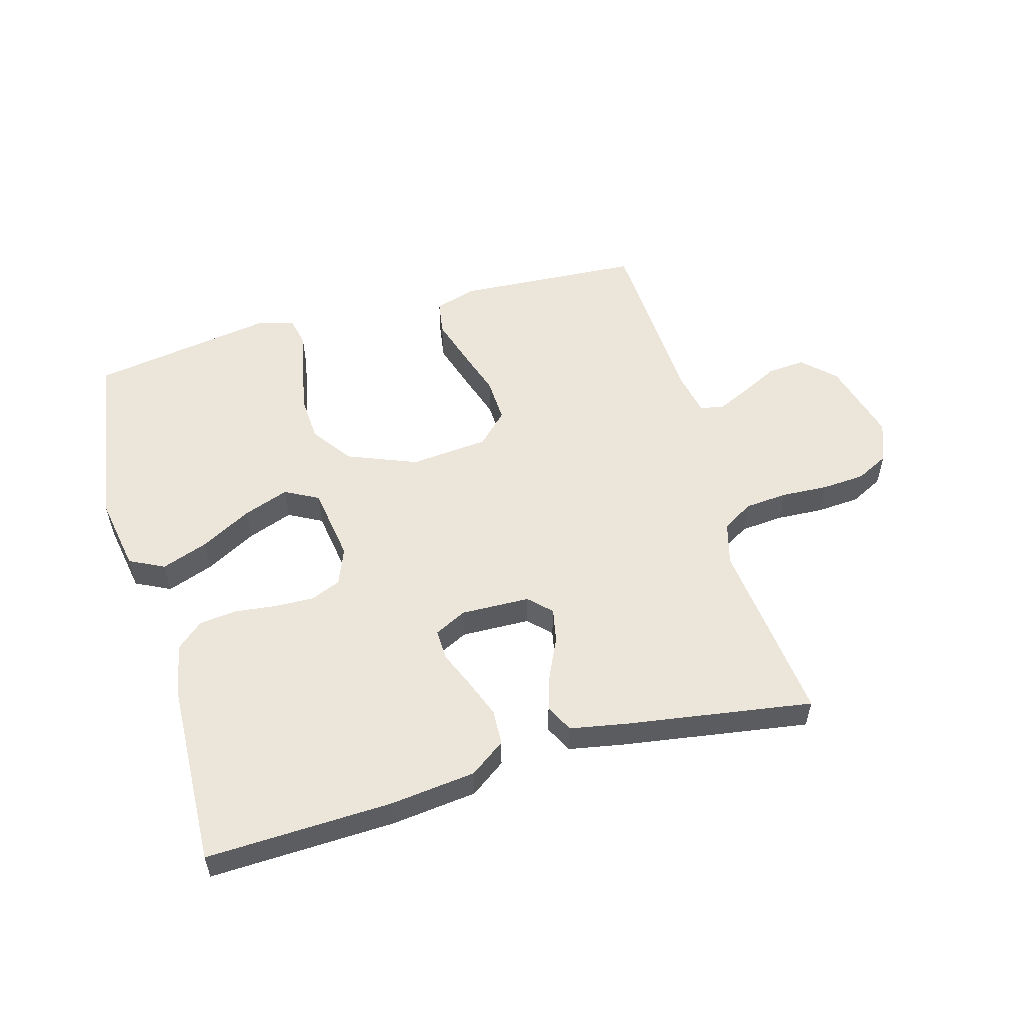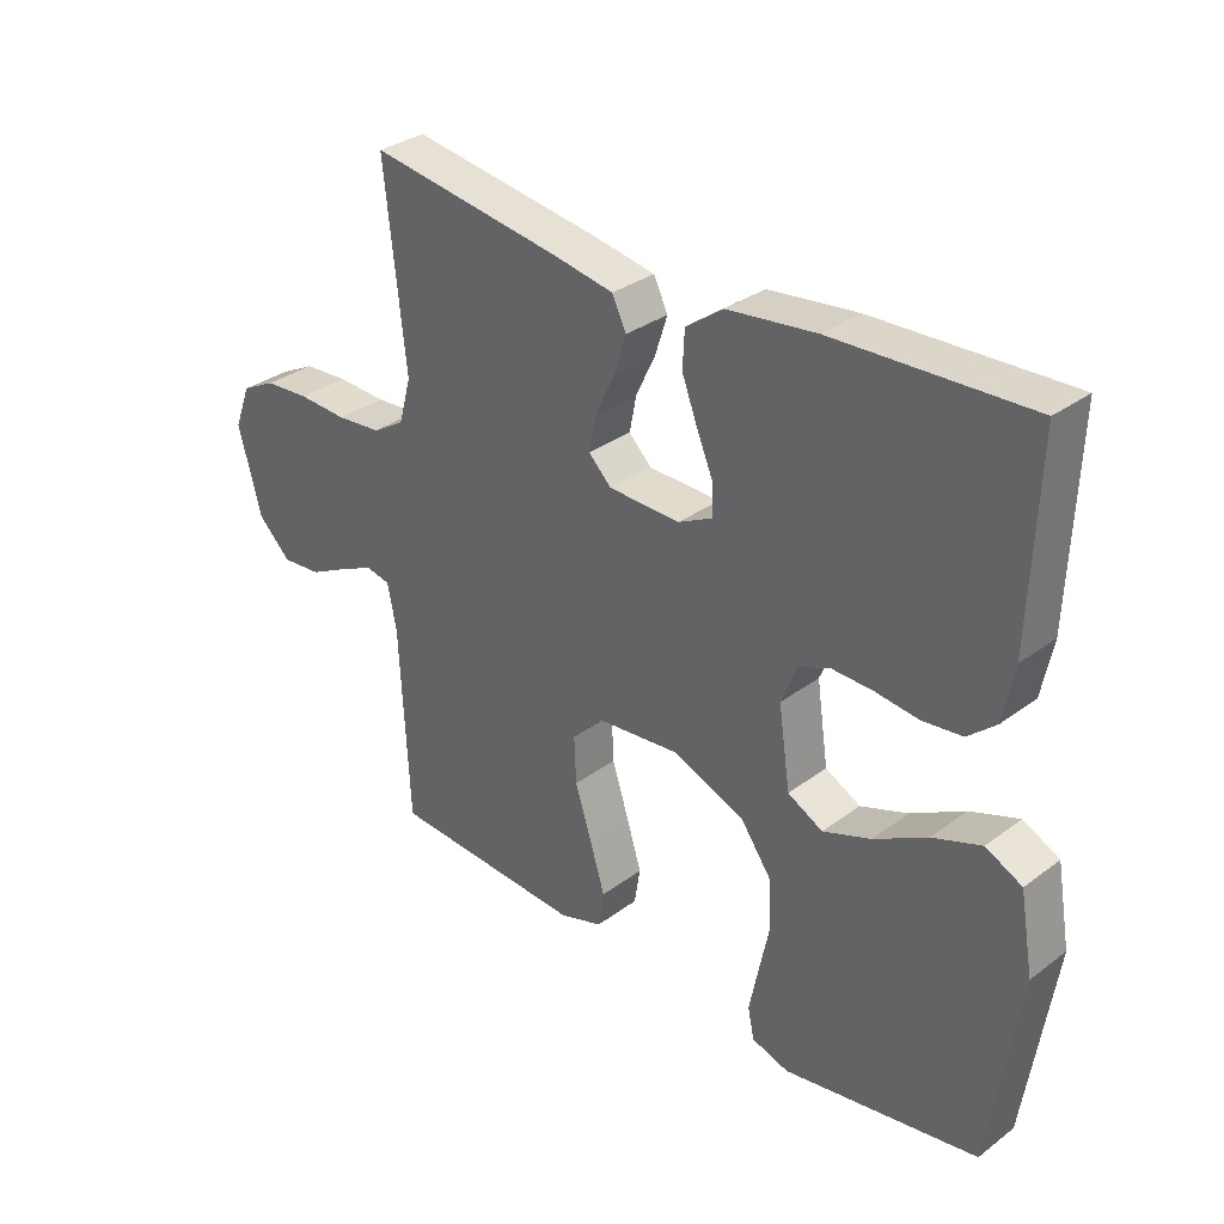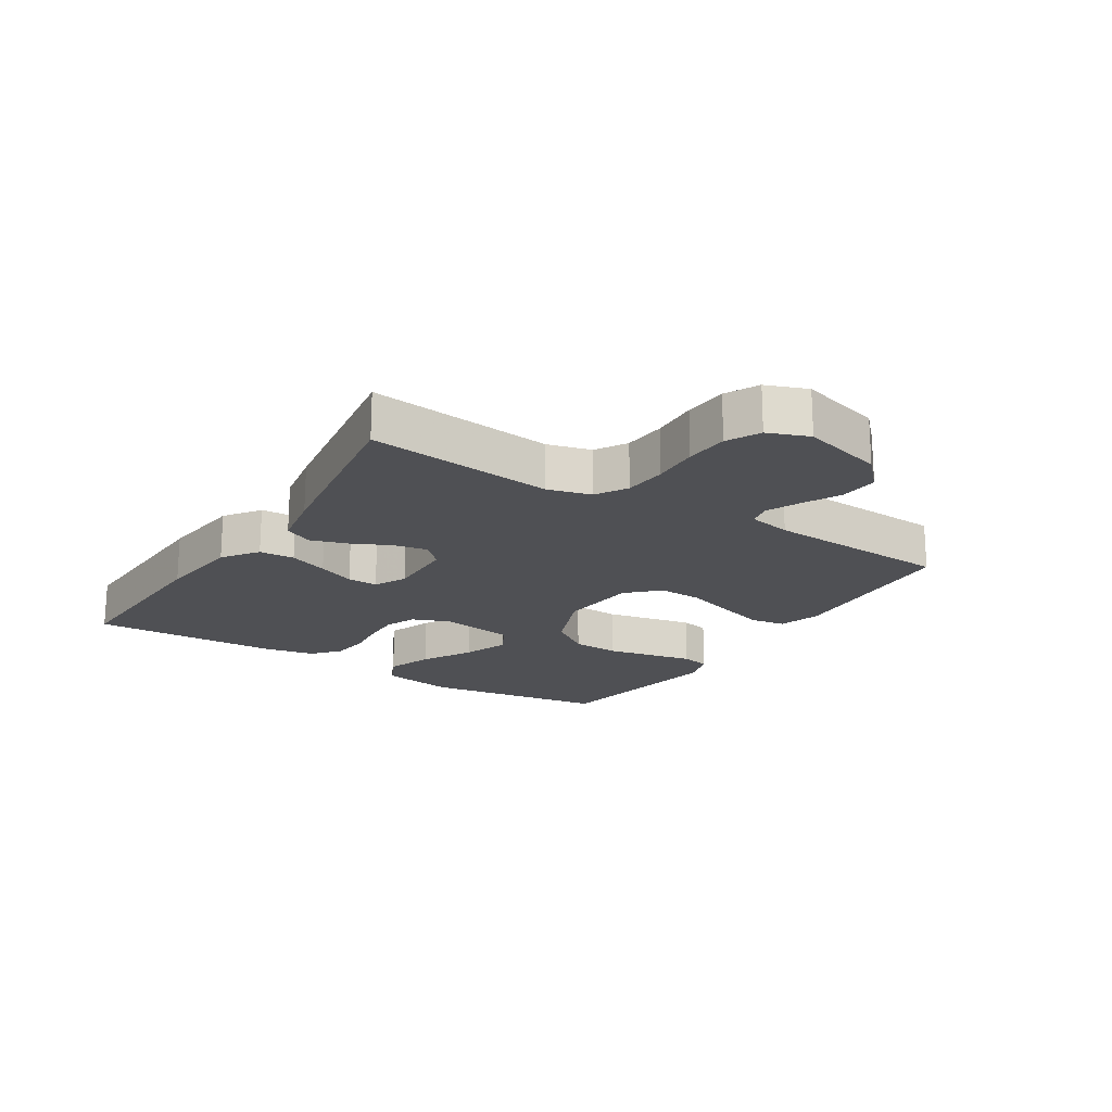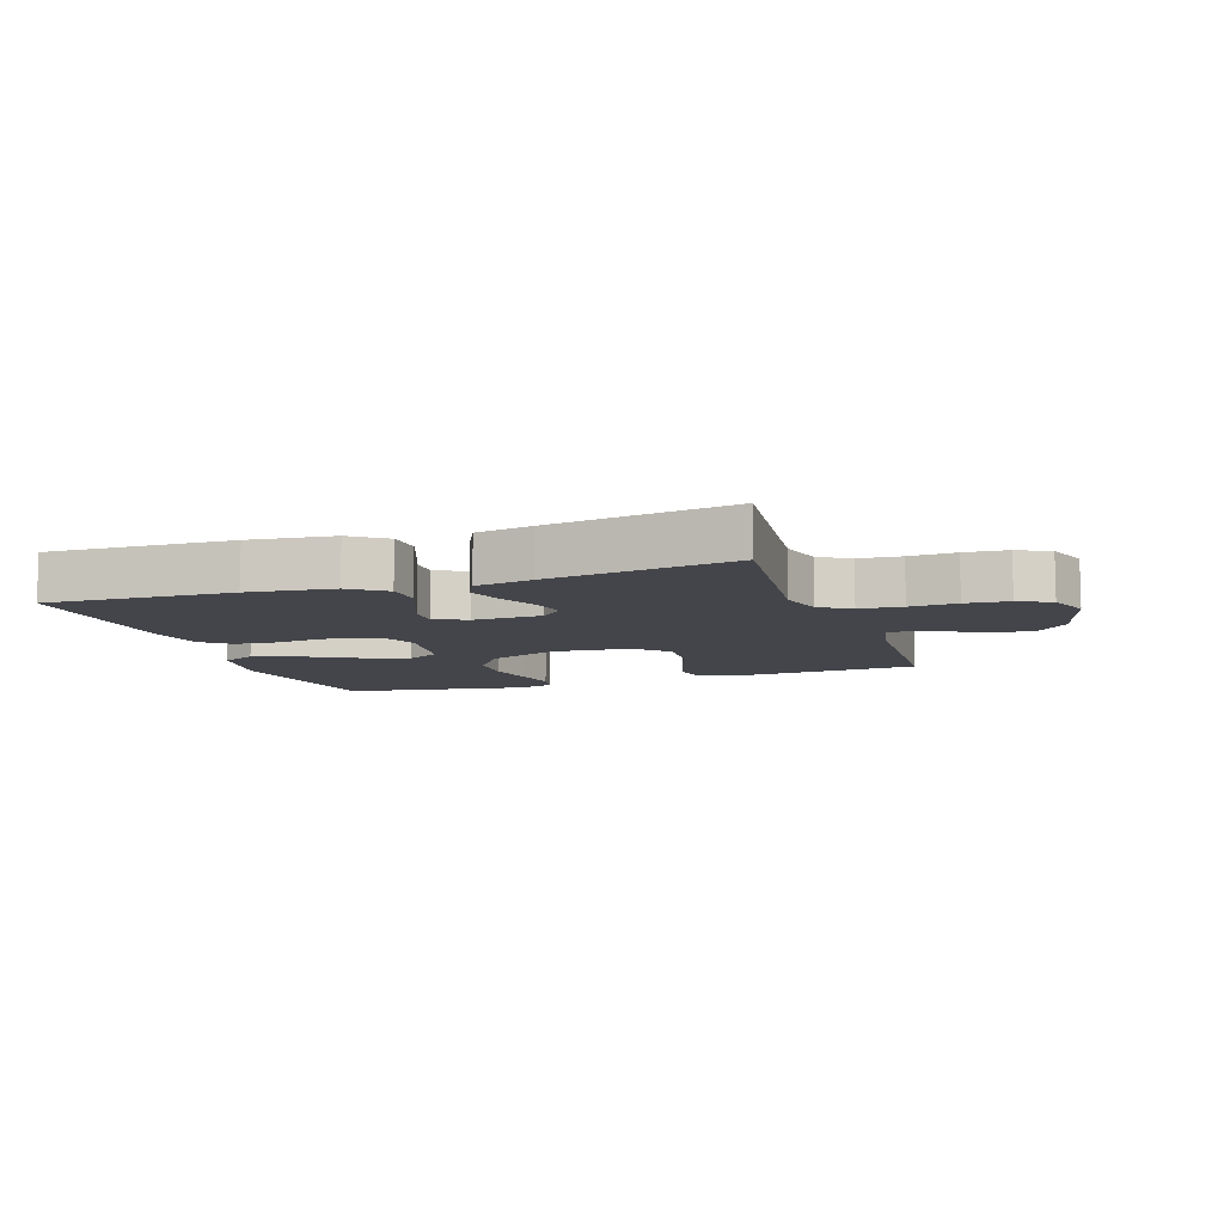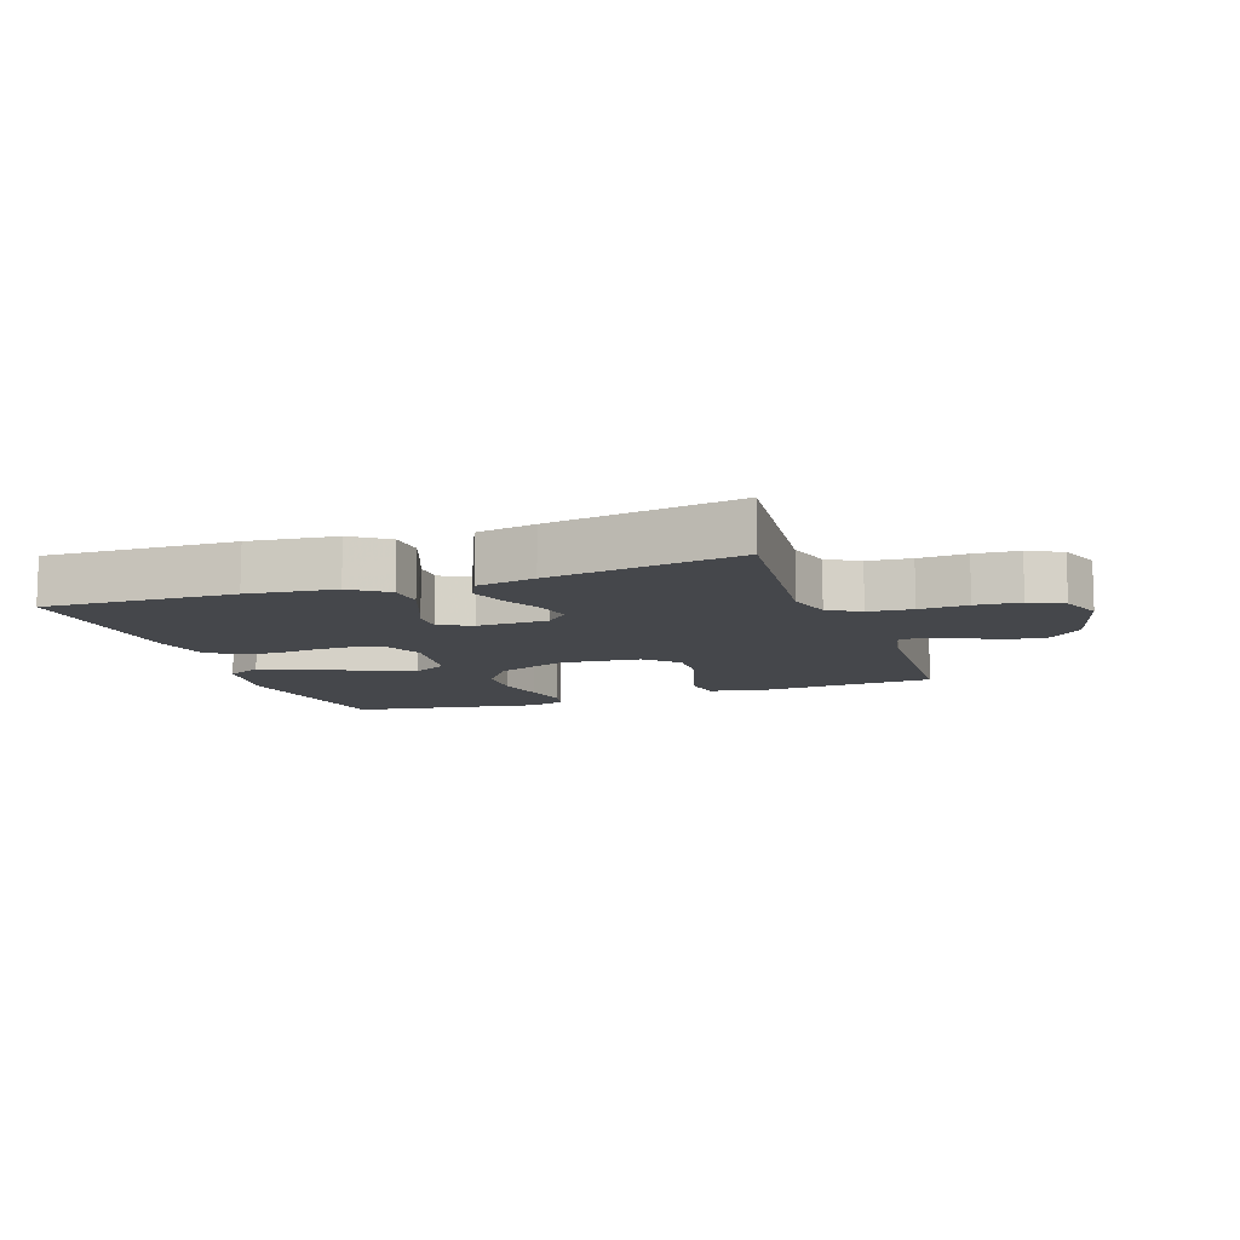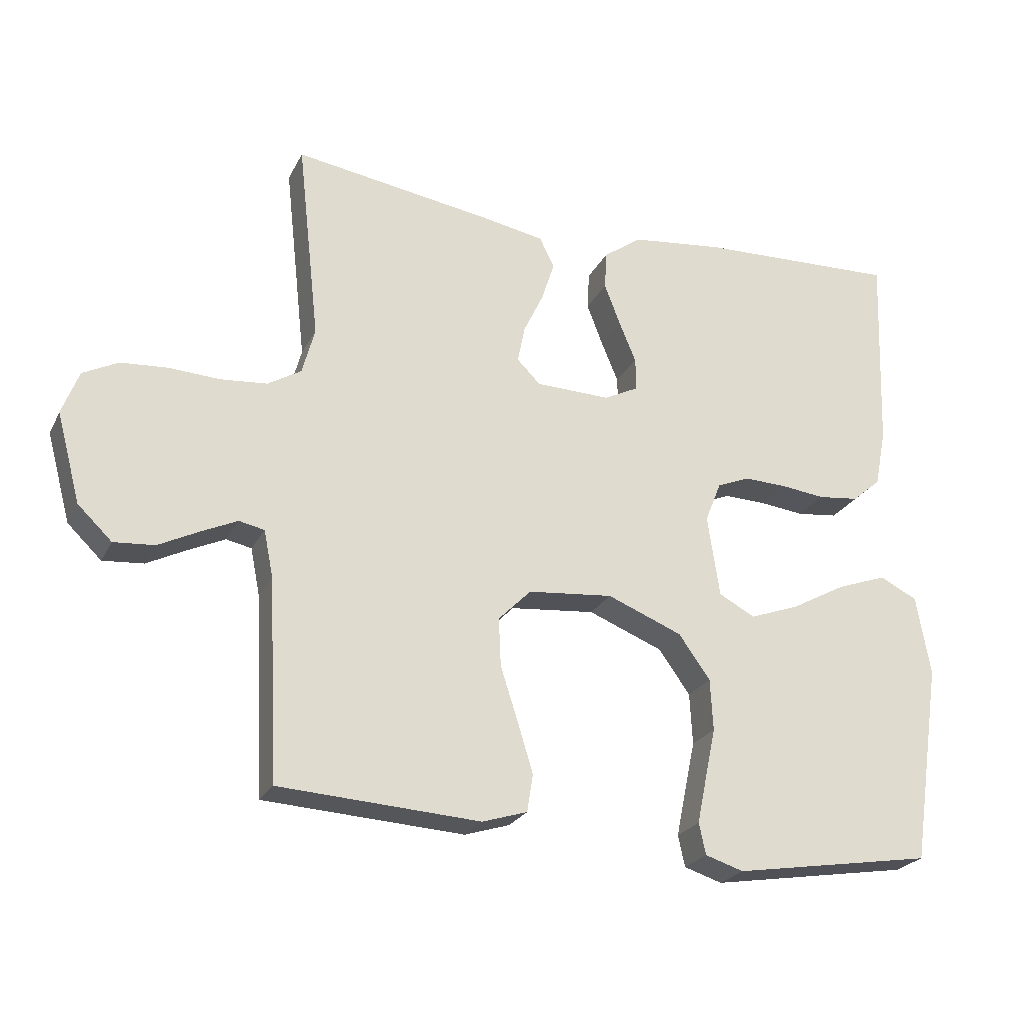
<metadata>
{"format":"obj","ext":"obj","renderer":"f3d","projection":"perspective","resolution":1024,"background":"white","views":[{"elev":54.6,"azim":-15.8,"up":"+Y"},{"elev":32.0,"azim":-136.1,"up":"+Z"},{"elev":-19.1,"azim":57.6,"up":"+Y"},{"elev":-9.2,"azim":18.7,"up":"+Y"},{"elev":-10.6,"azim":19.4,"up":"+Y"},{"elev":-24.1,"azim":158.6,"up":"+Z"}]}
</metadata>
<code>
v 0.5 0.07 -0.5
v 0.2 0.07 -0.518
v 0.133 0.07 -0.497
v 0.124 0.07 -0.441
v 0.147 0.07 -0.366
v 0.173 0.07 -0.285
v 0.176 0.07 -0.213
v 0.127 0.07 -0.164
v 0 0.07 -0.152
v -0.112 0.07 -0.197
v -0.159 0.07 -0.263
v -0.163 0.07 -0.34
v -0.147 0.07 -0.416
v -0.133 0.07 -0.484
v -0.143 0.07 -0.531
v -0.2 0.07 -0.549
v -0.5 0.07 -0.5
v -0.545 0.07 -0.2
v -0.524 0.07 -0.08
v -0.468 0.07 -0.052
v -0.393 0.07 -0.079
v -0.311 0.07 -0.124
v -0.237 0.07 -0.151
v -0.183 0.07 -0.122
v -0.165 0.07 0
v -0.189 0.07 0.06
v -0.238 0.07 0.08
v -0.301 0.07 0.078
v -0.368 0.07 0.07
v -0.429 0.07 0.077
v -0.472 0.07 0.114
v -0.489 0.07 0.2
v -0.5 0.07 0.5
v -0.2 0.07 0.489
v -0.062 0.07 0.473
v -0.005 0.07 0.432
v -0.002 0.07 0.375
v -0.026 0.07 0.312
v -0.051 0.07 0.252
v -0.052 0.07 0.203
v 0 0.07 0.177
v 0.111 0.07 0.18
v 0.146 0.07 0.215
v 0.135 0.07 0.27
v 0.105 0.07 0.333
v 0.086 0.07 0.392
v 0.108 0.07 0.437
v 0.2 0.07 0.454
v 0.5 0.07 0.5
v 0.467 0.07 0.2
v 0.486 0.07 0.13
v 0.536 0.07 0.1
v 0.605 0.07 0.094
v 0.681 0.07 0.098
v 0.751 0.07 0.093
v 0.804 0.07 0.066
v 0.829 0.07 0
v 0.793 0.07 -0.133
v 0.742 0.07 -0.182
v 0.681 0.07 -0.177
v 0.621 0.07 -0.147
v 0.567 0.07 -0.122
v 0.529 0.07 -0.13
v 0.515 0.07 -0.2
v 0.5 0 -0.5
v 0.2 0 -0.518
v 0.133 0 -0.497
v 0.124 0 -0.441
v 0.147 0 -0.366
v 0.173 0 -0.285
v 0.176 0 -0.213
v 0.127 0 -0.164
v 0 0 -0.152
v -0.112 0 -0.197
v -0.159 0 -0.263
v -0.163 0 -0.34
v -0.147 0 -0.416
v -0.133 0 -0.484
v -0.143 0 -0.531
v -0.2 0 -0.549
v -0.5 0 -0.5
v -0.545 0 -0.2
v -0.524 0 -0.08
v -0.468 0 -0.052
v -0.393 0 -0.079
v -0.311 0 -0.124
v -0.237 0 -0.151
v -0.183 0 -0.122
v -0.165 0 0
v -0.189 0 0.06
v -0.238 0 0.08
v -0.301 0 0.078
v -0.368 0 0.07
v -0.429 0 0.077
v -0.472 0 0.114
v -0.489 0 0.2
v -0.5 0 0.5
v -0.2 0 0.489
v -0.062 0 0.473
v -0.005 0 0.432
v -0.002 0 0.375
v -0.026 0 0.312
v -0.051 0 0.252
v -0.052 0 0.203
v 0 0 0.177
v 0.111 0 0.18
v 0.146 0 0.215
v 0.135 0 0.27
v 0.105 0 0.333
v 0.086 0 0.392
v 0.108 0 0.437
v 0.2 0 0.454
v 0.5 0 0.5
v 0.467 0 0.2
v 0.486 0 0.13
v 0.536 0 0.1
v 0.605 0 0.094
v 0.681 0 0.098
v 0.751 0 0.093
v 0.804 0 0.066
v 0.829 0 0
v 0.793 0 -0.133
v 0.742 0 -0.182
v 0.681 0 -0.177
v 0.621 0 -0.147
v 0.567 0 -0.122
v 0.529 0 -0.13
v 0.515 0 -0.2
f 59 60 61
f 58 59 61
f 57 58 61
f 56 57 61
f 55 56 61
f 54 55 61
f 53 54 61
f 52 53 61 62
f 51 52 62 63
f 48 49 50
f 47 48 50
f 46 47 50
f 45 46 50
f 44 45 50
f 51 63 64
f 50 51 64
f 44 50 64
f 43 44 64
f 37 38 39
f 36 37 39
f 35 36 39
f 34 35 39
f 33 34 39
f 32 33 39
f 31 32 39
f 30 31 39
f 29 30 39
f 28 29 39
f 27 28 39 40
f 26 27 40 41
f 20 21 22
f 19 20 22
f 18 19 22
f 17 18 22
f 16 17 22
f 15 16 22
f 14 15 22
f 13 14 22
f 12 13 22
f 11 12 22 23
f 10 11 23 24
f 4 5 6
f 3 4 6
f 2 3 6
f 1 2 6
f 64 1 6
f 64 6 7
f 64 7 8
f 43 64 8
f 42 43 8
f 42 8 9
f 41 42 9
f 26 41 9
f 25 26 9
f 9 10 24 25
f 125 124 123
f 125 123 122
f 125 122 121
f 125 121 120
f 125 120 119
f 125 119 118
f 125 118 117
f 126 125 117 116
f 127 126 116 115
f 114 113 112
f 114 112 111
f 114 111 110
f 114 110 109
f 114 109 108
f 128 127 115
f 128 115 114
f 128 114 108
f 128 108 107
f 103 102 101
f 103 101 100
f 103 100 99
f 103 99 98
f 103 98 97
f 103 97 96
f 103 96 95
f 103 95 94
f 103 94 93
f 103 93 92
f 104 103 92 91
f 105 104 91 90
f 86 85 84
f 86 84 83
f 86 83 82
f 86 82 81
f 86 81 80
f 86 80 79
f 86 79 78
f 86 78 77
f 86 77 76
f 87 86 76 75
f 88 87 75 74
f 70 69 68
f 70 68 67
f 70 67 66
f 70 66 65
f 70 65 128
f 71 70 128
f 72 71 128
f 72 128 107
f 72 107 106
f 73 72 106
f 73 106 105
f 73 105 90
f 73 90 89
f 89 88 74 73
f 1 65 66 2
f 2 66 67 3
f 3 67 68 4
f 4 68 69 5
f 5 69 70 6
f 6 70 71 7
f 7 71 72 8
f 8 72 73 9
f 9 73 74 10
f 10 74 75 11
f 11 75 76 12
f 12 76 77 13
f 13 77 78 14
f 14 78 79 15
f 15 79 80 16
f 16 80 81 17
f 17 81 82 18
f 18 82 83 19
f 19 83 84 20
f 20 84 85 21
f 21 85 86 22
f 22 86 87 23
f 23 87 88 24
f 24 88 89 25
f 25 89 90 26
f 26 90 91 27
f 27 91 92 28
f 28 92 93 29
f 29 93 94 30
f 30 94 95 31
f 31 95 96 32
f 32 96 97 33
f 33 97 98 34
f 34 98 99 35
f 35 99 100 36
f 36 100 101 37
f 37 101 102 38
f 38 102 103 39
f 39 103 104 40
f 40 104 105 41
f 41 105 106 42
f 42 106 107 43
f 43 107 108 44
f 44 108 109 45
f 45 109 110 46
f 46 110 111 47
f 47 111 112 48
f 48 112 113 49
f 49 113 114 50
f 50 114 115 51
f 51 115 116 52
f 52 116 117 53
f 53 117 118 54
f 54 118 119 55
f 55 119 120 56
f 56 120 121 57
f 57 121 122 58
f 58 122 123 59
f 59 123 124 60
f 60 124 125 61
f 61 125 126 62
f 62 126 127 63
f 63 127 128 64
f 64 128 65 1

</code>
